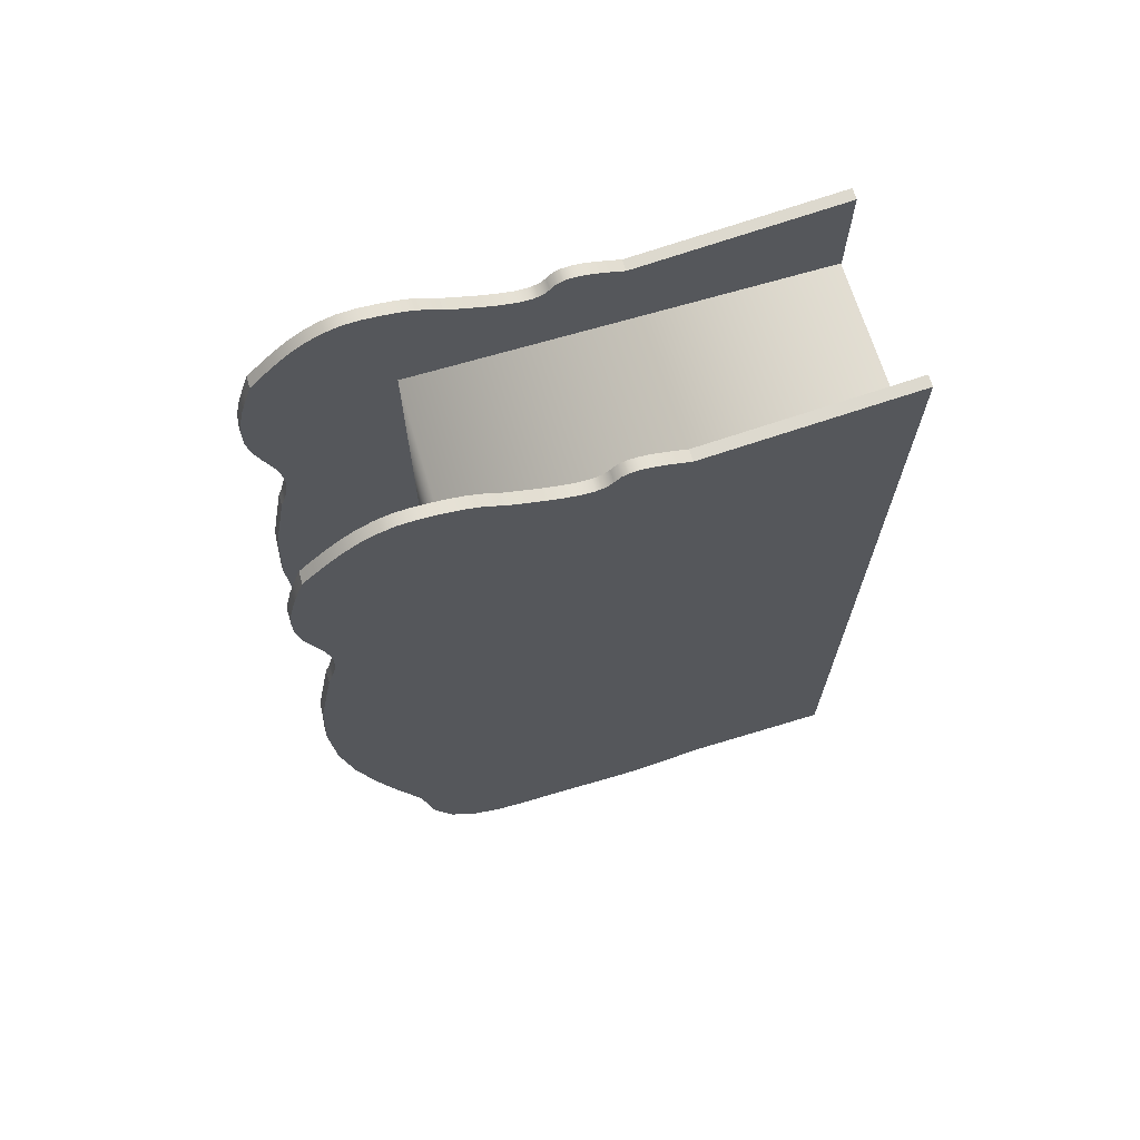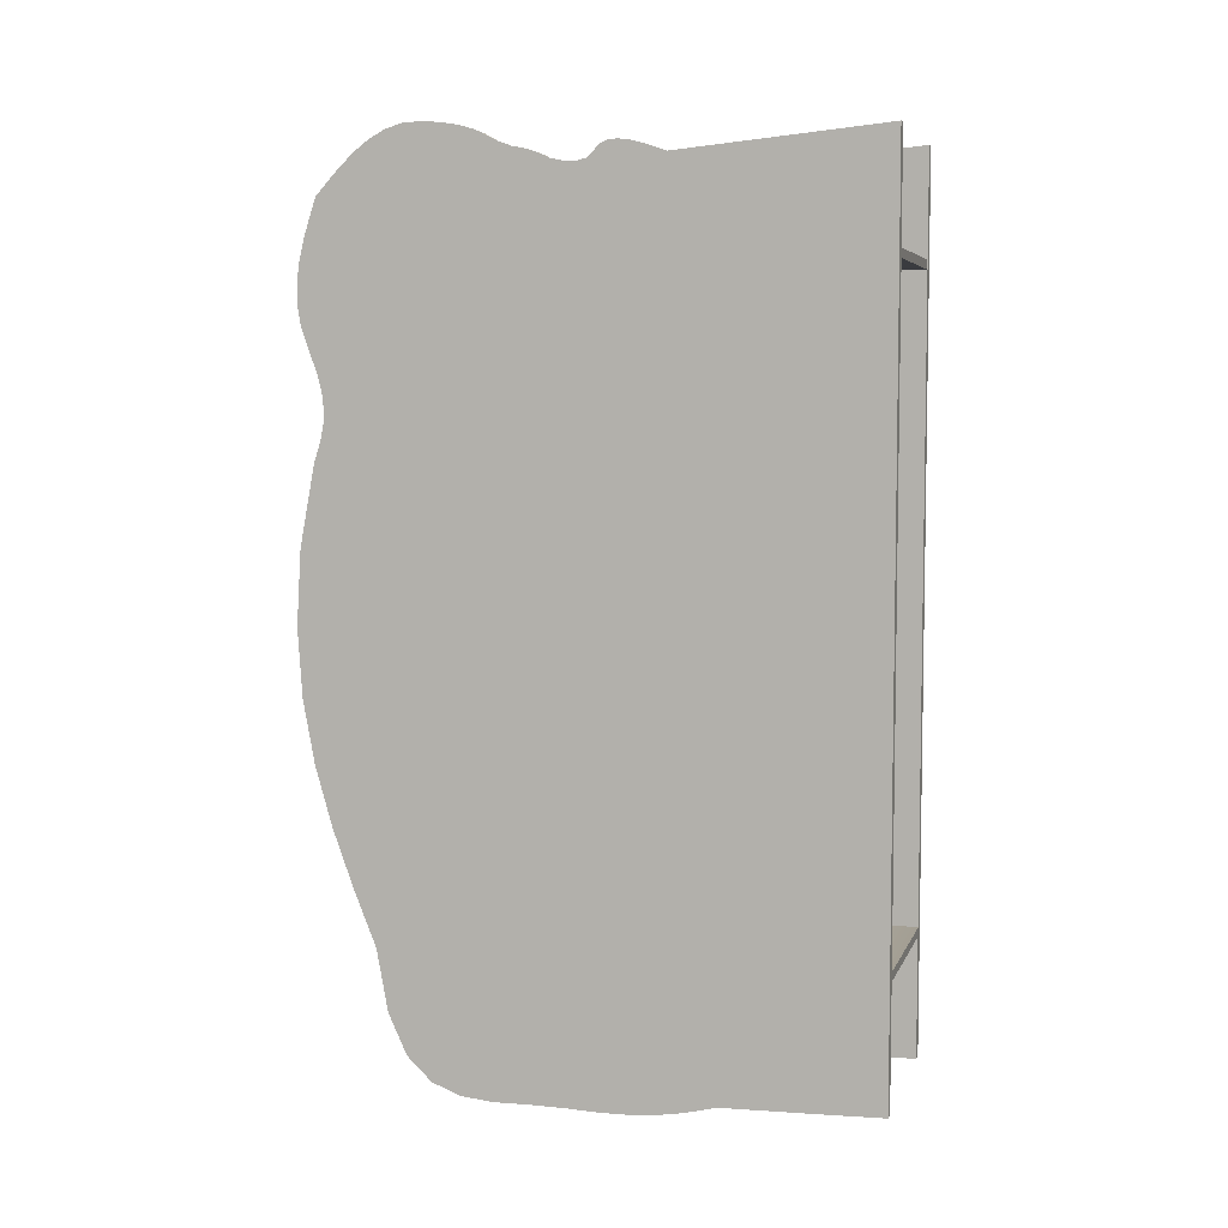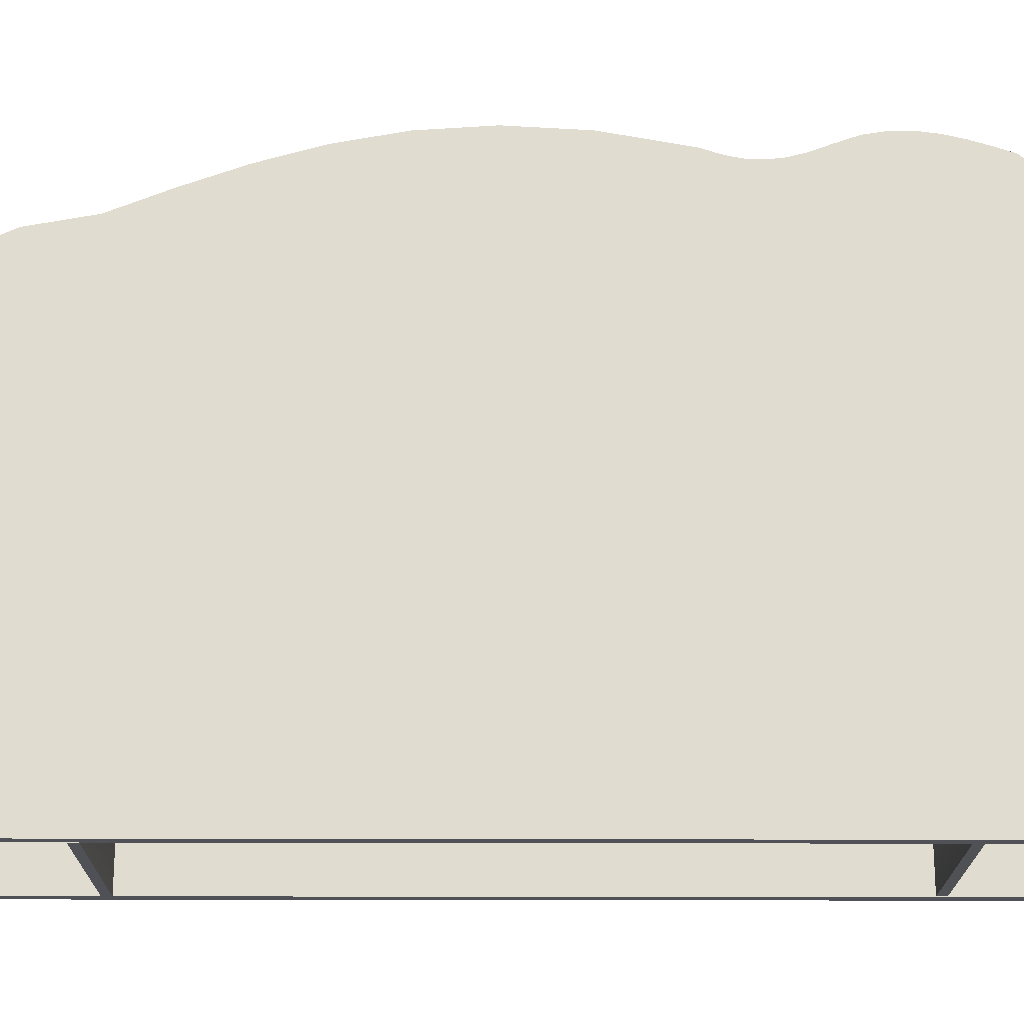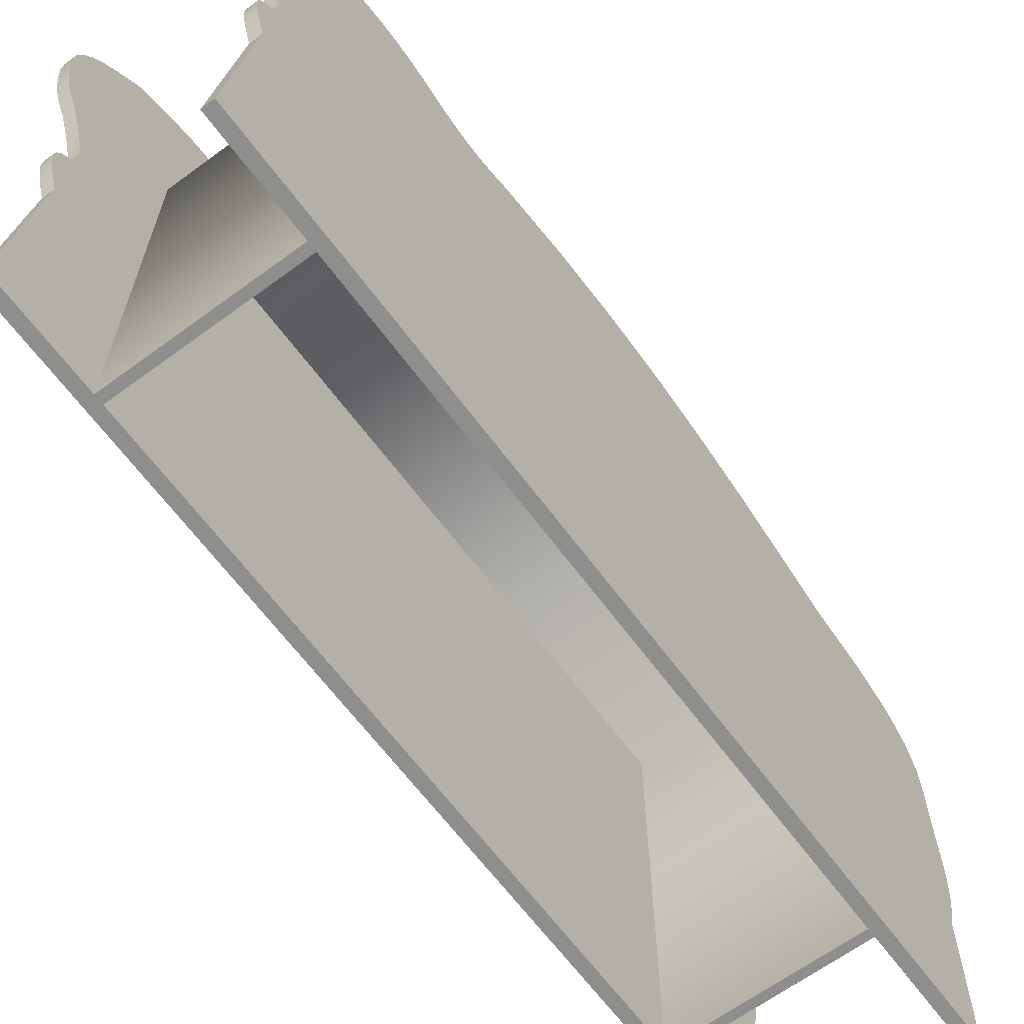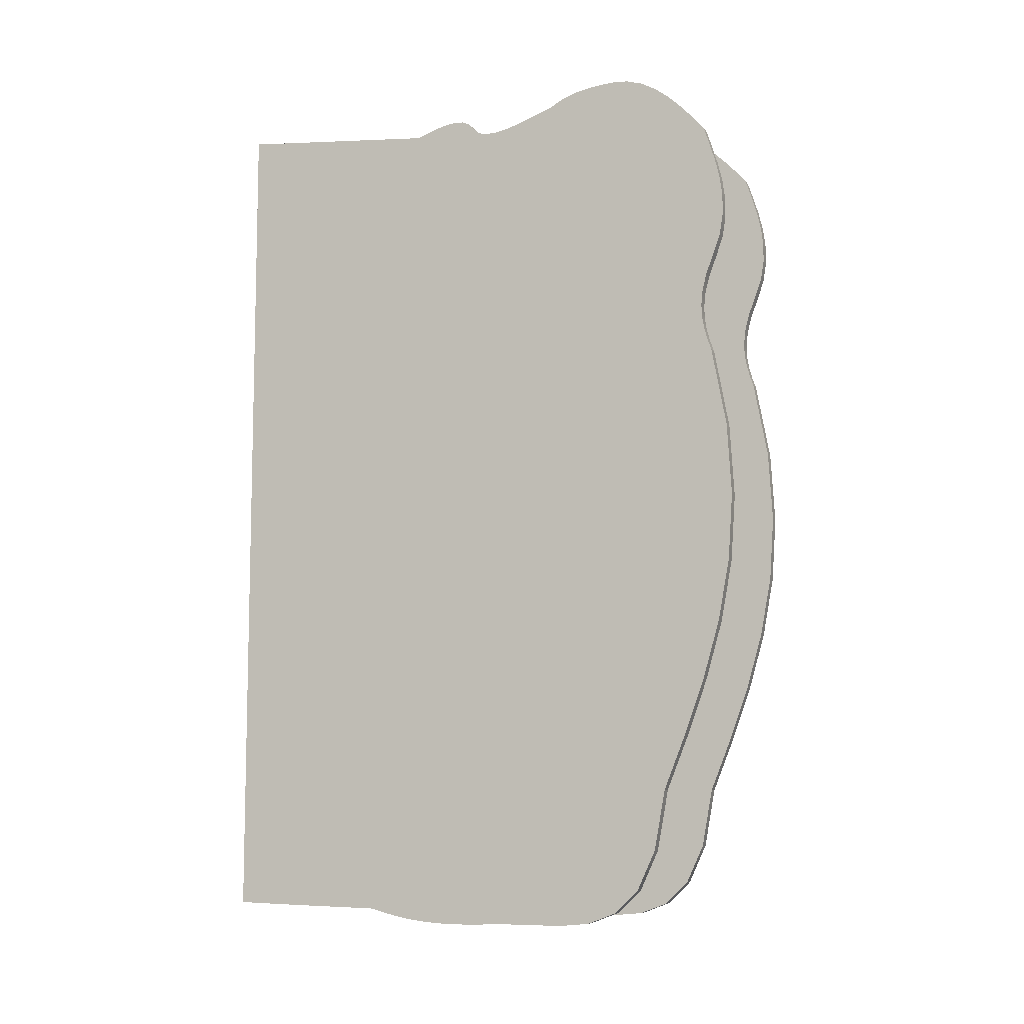
<metadata>
{"format":"obj","ext":"obj","renderer":"f3d","projection":"perspective","resolution":1024,"background":"white","views":[{"elev":68.1,"azim":-106.6,"up":"+Z"},{"elev":5.5,"azim":-74.6,"up":"+Z"},{"elev":-20.4,"azim":-90.1,"up":"+Y"},{"elev":-64.8,"azim":36.5,"up":"+Y"},{"elev":-8.7,"azim":111.0,"up":"+Z"}]}
</metadata>
<code>
v  0.7988 1.122 2.945
v  0.7975 1.122 -2.767
v  0.7983 1.197 -2.849
v  0.7988 1.198 3.026
v  -0.7944 1.122 -2.768
v  -0.7988 1.122 2.945
v  -0.799 1.197 3.026
v  -0.7952 1.197 -2.851
v  0.7988 -2.549 2.945
v  0.7989 -2.549 3.026
v  -0.7988 -2.554 2.945
v  -0.7993 -2.554 3.027
v  -0.7985 -2.554 -2.766
v  -0.7946 -2.554 -2.847
v  0.7991 -2.554 -2.77
v  0.7984 -2.554 -2.848
v  0.7937 2.255 -1.818
v  0.9 2.255 -1.818
v  0.9 2.068 -2.335
v  0.7937 2.068 -2.335
v  0.7937 2.409 -1.279
v  0.9 2.409 -1.279
v  0.7937 2.515 -0.7082
v  0.9 2.515 -0.7082
v  0.7937 2.557 -0.0935
v  0.9 2.557 -0.0935
v  0.7937 2.518 0.5754
v  0.9 2.518 0.5754
v  0.7937 2.382 1.31
v  0.9 2.382 1.31
v  0.7937 2.346 1.412
v  0.9 2.346 1.412
v  0.7937 2.316 1.519
v  0.9 2.316 1.519
v  0.7937 2.295 1.634
v  0.9 2.295 1.634
v  0.7937 2.29 1.76
v  0.9 2.29 1.76
v  0.7937 2.305 1.902
v  0.9 2.305 1.902
v  0.7937 2.346 2.063
v  0.9 2.346 2.063
v  0.7937 2.417 2.248
v  0.9 2.417 2.248
v  0.7937 2.484 2.442
v  0.9 2.484 2.442
v  0.7937 2.516 2.631
v  0.9 2.516 2.631
v  0.7937 2.517 2.816
v  0.9 2.517 2.816
v  0.7937 2.493 2.997
v  0.9 2.493 2.997
v  0.7937 2.452 3.175
v  0.9 2.452 3.175
v  0.7937 2.398 3.351
v  0.9 2.398 3.351
v  0.7937 2.339 3.526
v  0.9 2.339 3.526
v  0.7937 2.222 3.657
v  0.9 2.222 3.657
v  0.7937 2.103 3.781
v  0.9 2.103 3.781
v  0.7937 1.98 3.894
v  0.9 1.98 3.894
v  0.7937 1.851 3.99
v  0.9 1.851 3.99
v  0.7937 1.713 4.063
v  0.9 1.713 4.063
v  0.7937 1.565 4.107
v  0.9 1.565 4.107
v  0.7937 1.405 4.117
v  0.9 1.405 4.117
v  0.7937 1.253 4.105
v  0.9 1.253 4.105
v  0.7937 1.129 4.087
v  0.9 1.129 4.087
v  0.7937 1.029 4.065
v  0.9 1.029 4.065
v  0.7937 0.9478 4.04
v  0.9 0.9478 4.04
v  0.7937 0.8807 4.011
v  0.9 0.8807 4.011
v  0.7937 0.823 3.981
v  0.9 0.823 3.981
v  0.7937 0.7701 3.95
v  0.9 0.7701 3.95
v  0.7937 0.6119 3.89
v  0.9 0.6119 3.89
v  0.7937 0.4584 3.836
v  0.9 0.4584 3.836
v  0.7937 0.3143 3.792
v  0.9 0.3143 3.792
v  0.7937 0.1844 3.764
v  0.9 0.1844 3.764
v  0.7937 0.0733 3.758
v  0.9 0.0733 3.758
v  0.7937 -0.0143 3.779
v  0.9 -0.0143 3.779
v  0.7937 -0.0737 3.833
v  0.9 -0.0737 3.833
v  0.7937 -0.1264 3.89
v  0.9 -0.1264 3.89
v  0.7937 -0.1954 3.919
v  0.9 -0.1954 3.919
v  0.7937 -0.278 3.926
v  0.9 -0.278 3.926
v  0.7937 -0.3715 3.914
v  0.9 -0.3715 3.914
v  0.7937 -0.4732 3.889
v  0.9 -0.4732 3.889
v  0.7937 -0.5803 3.855
v  0.9 -0.5803 3.855
v  0.7937 -0.6901 3.816
v  0.9 -0.6901 3.816
v  0.7937 -2.557 3.991
v  0.9 -2.557 3.991
v  0.7937 -2.549 -3.954
v  0.9 -2.549 -3.954
v  0.7937 -1.967 -3.969
v  0.9 -1.967 -3.969
v  0.7937 -1.126 -3.987
v  0.9 -1.126 -3.987
v  0.7937 -0.9966 -4.022
v  0.9 -0.9966 -4.022
v  0.7937 -0.86 -4.054
v  0.9 -0.86 -4.054
v  0.7937 -0.7085 -4.082
v  0.9 -0.7085 -4.082
v  0.7937 -0.5348 -4.103
v  0.9 -0.5348 -4.103
v  0.7937 -0.3315 -4.116
v  0.9 -0.3315 -4.116
v  0.7937 -0.0912 -4.117
v  0.9 -0.0912 -4.117
v  0.7937 0.1937 -4.105
v  0.9 0.1937 -4.105
v  0.7937 0.5056 -4.103
v  0.9 0.5056 -4.103
v  0.7937 0.8141 -4.108
v  0.9 0.8141 -4.108
v  0.7937 1.107 -4.08
v  0.9 1.107 -4.08
v  0.7937 1.371 -3.979
v  0.9 1.371 -3.979
v  0.7937 1.593 -3.766
v  0.9 1.593 -3.766
v  0.7937 1.763 -3.4
v  0.9 1.763 -3.4
v  0.7937 1.865 -2.841
v  0.9 1.865 -2.841
v  -0.7937 2.255 -1.818
v  -0.7937 2.068 -2.335
v  -0.9 2.068 -2.335
v  -0.9 2.255 -1.818
v  -0.7937 2.409 -1.279
v  -0.9 2.409 -1.279
v  -0.7937 2.515 -0.7082
v  -0.9 2.515 -0.7082
v  -0.7937 2.557 -0.0935
v  -0.9 2.557 -0.0935
v  -0.7937 2.518 0.5754
v  -0.9 2.518 0.5754
v  -0.7937 2.382 1.31
v  -0.9 2.382 1.31
v  -0.7937 2.346 1.412
v  -0.9 2.346 1.412
v  -0.7937 2.316 1.519
v  -0.9 2.316 1.519
v  -0.7937 2.295 1.634
v  -0.9 2.295 1.634
v  -0.7937 2.29 1.76
v  -0.9 2.29 1.76
v  -0.7937 2.305 1.902
v  -0.9 2.305 1.902
v  -0.7937 2.346 2.063
v  -0.9 2.346 2.063
v  -0.7937 2.417 2.248
v  -0.9 2.417 2.248
v  -0.7937 2.484 2.442
v  -0.9 2.484 2.442
v  -0.7937 2.516 2.631
v  -0.9 2.516 2.631
v  -0.7937 2.517 2.816
v  -0.9 2.517 2.816
v  -0.7937 2.493 2.997
v  -0.9 2.493 2.997
v  -0.7937 2.452 3.175
v  -0.9 2.452 3.175
v  -0.7937 2.398 3.351
v  -0.9 2.398 3.351
v  -0.7937 2.339 3.526
v  -0.9 2.339 3.526
v  -0.7937 2.222 3.657
v  -0.9 2.222 3.657
v  -0.7937 2.103 3.781
v  -0.9 2.103 3.781
v  -0.7937 1.98 3.894
v  -0.9 1.98 3.894
v  -0.7937 1.851 3.99
v  -0.9 1.851 3.99
v  -0.7937 1.713 4.063
v  -0.9 1.713 4.063
v  -0.7937 1.565 4.107
v  -0.9 1.565 4.107
v  -0.7937 1.405 4.117
v  -0.9 1.405 4.117
v  -0.7937 1.253 4.105
v  -0.9 1.253 4.105
v  -0.7937 1.129 4.087
v  -0.9 1.129 4.087
v  -0.7937 1.029 4.065
v  -0.9 1.029 4.065
v  -0.7937 0.9478 4.04
v  -0.9 0.9478 4.04
v  -0.7937 0.8807 4.011
v  -0.9 0.8807 4.011
v  -0.7937 0.823 3.981
v  -0.9 0.823 3.981
v  -0.7937 0.7701 3.95
v  -0.9 0.7701 3.95
v  -0.7937 0.6119 3.89
v  -0.9 0.6119 3.89
v  -0.7937 0.4584 3.836
v  -0.9 0.4584 3.836
v  -0.7937 0.3143 3.792
v  -0.9 0.3143 3.792
v  -0.7937 0.1844 3.764
v  -0.9 0.1844 3.764
v  -0.7937 0.0733 3.758
v  -0.9 0.0733 3.758
v  -0.7937 -0.0143 3.779
v  -0.9 -0.0143 3.779
v  -0.7937 -0.0737 3.833
v  -0.9 -0.0737 3.833
v  -0.7937 -0.1264 3.89
v  -0.9 -0.1264 3.89
v  -0.7937 -0.1954 3.919
v  -0.9 -0.1954 3.919
v  -0.7937 -0.278 3.926
v  -0.9 -0.278 3.926
v  -0.7937 -0.3715 3.914
v  -0.9 -0.3715 3.914
v  -0.7937 -0.4732 3.889
v  -0.9 -0.4732 3.889
v  -0.7937 -0.5803 3.855
v  -0.9 -0.5803 3.855
v  -0.7937 -0.6901 3.816
v  -0.9 -0.6901 3.816
v  -0.7937 -2.557 3.991
v  -0.9 -2.557 3.991
v  -0.7937 -2.549 -3.954
v  -0.9 -2.549 -3.954
v  -0.7937 -1.967 -3.969
v  -0.9 -1.967 -3.969
v  -0.7937 -1.126 -3.987
v  -0.9 -1.126 -3.987
v  -0.7937 -0.9966 -4.022
v  -0.9 -0.9966 -4.022
v  -0.7937 -0.86 -4.054
v  -0.9 -0.86 -4.054
v  -0.7937 -0.7085 -4.082
v  -0.9 -0.7085 -4.082
v  -0.7937 -0.5348 -4.103
v  -0.9 -0.5348 -4.103
v  -0.7937 -0.3315 -4.116
v  -0.9 -0.3315 -4.116
v  -0.7937 -0.0912 -4.117
v  -0.9 -0.0912 -4.117
v  -0.7937 0.1937 -4.105
v  -0.9 0.1937 -4.105
v  -0.7937 0.5056 -4.103
v  -0.9 0.5056 -4.103
v  -0.7937 0.8141 -4.108
v  -0.9 0.8141 -4.108
v  -0.7937 1.107 -4.08
v  -0.9 1.107 -4.08
v  -0.7937 1.371 -3.979
v  -0.9 1.371 -3.979
v  -0.7937 1.593 -3.766
v  -0.9 1.593 -3.766
v  -0.7937 1.763 -3.4
v  -0.9 1.763 -3.4
v  -0.7937 1.865 -2.841
v  -0.9 1.865 -2.841
g ba3
f 1 2 3 4
f 5 6 7 8
f 9 1 4 10
f 11 9 10 12
f 6 11 12 7
f 13 5 8 14
f 15 13 14 16
f 2 15 16 3
f 4 3 8 7
f 7 12 10 4
f 3 16 14 8
f 5 2 1 6
f 9 11 6 1
f 13 15 2 5
f 17 18 19 20
f 21 22 18 17
f 23 24 22 21
f 25 26 24 23
f 27 28 26 25
f 29 30 28 27
f 31 32 30 29
f 33 34 32 31
f 35 36 34 33
f 37 38 36 35
f 39 40 38 37
f 41 42 40 39
f 43 44 42 41
f 45 46 44 43
f 47 48 46 45
f 49 50 48 47
f 51 52 50 49
f 53 54 52 51
f 55 56 54 53
f 57 58 56 55
f 59 60 58 57
f 61 62 60 59
f 63 64 62 61
f 65 66 64 63
f 67 68 66 65
f 69 70 68 67
f 71 72 70 69
f 73 74 72 71
f 75 76 74 73
f 77 78 76 75
f 79 80 78 77
f 81 82 80 79
f 83 84 82 81
f 85 86 84 83
f 87 88 86 85
f 89 90 88 87
f 91 92 90 89
f 93 94 92 91
f 95 96 94 93
f 97 98 96 95
f 99 100 98 97
f 101 102 100 99
f 103 104 102 101
f 105 106 104 103
f 107 108 106 105
f 109 110 108 107
f 111 112 110 109
f 113 114 112 111
f 115 116 114 113
f 117 118 116 115
f 119 120 118 117
f 121 122 120 119
f 123 124 122 121
f 125 126 124 123
f 127 128 126 125
f 129 130 128 127
f 131 132 130 129
f 133 134 132 131
f 135 136 134 133
f 137 138 136 135
f 139 140 138 137
f 141 142 140 139
f 143 144 142 141
f 145 146 144 143
f 147 148 146 145
f 149 150 148 147
f 20 19 150 149
f 56 58 60 62
f 100 102 104 98
f 114 116 118 120
f 114 120 122 124
f 114 124 126 128
f 114 128 130 132
f 114 132 134 136
f 114 136 138 140
f 114 140 142 144
f 114 144 146 148
f 114 148 150 19
f 114 19 18 22
f 114 22 24 26
f 114 26 28 30
f 114 30 32 34
f 114 34 36 38
f 112 114 38 110
f 108 110 38 106
f 104 106 38 40
f 98 104 40 96
f 94 96 40 92
f 90 92 40 42
f 88 90 42 44
f 86 88 44 46
f 86 46 48 50
f 86 50 52 54
f 84 86 54 82
f 80 82 54 78
f 76 78 54 74
f 72 74 54 70
f 68 70 54 66
f 64 66 54 62
f 56 62 54
f 117 115 113 119
f 121 119 113 123
f 125 123 113 127
f 129 127 113 131
f 133 131 113 135
f 137 135 113 139
f 141 139 113 143
f 145 143 113 147
f 149 147 113 20
f 17 20 113 21
f 23 21 113 25
f 27 25 113 29
f 31 29 113 33
f 35 33 113 37
f 37 113 111 109
f 37 109 107 105
f 37 105 103 39
f 103 101 99 97
f 39 103 97 95
f 39 95 93 91
f 39 91 89 41
f 41 89 87 43
f 43 87 85 45
f 47 45 85 49
f 51 49 85 53
f 53 85 83 81
f 53 81 79 77
f 53 77 75 73
f 53 73 71 69
f 53 69 67 65
f 53 65 63 61
f 55 53 61 59
f 55 59 57
f 151 152 153 154
f 155 151 154 156
f 157 155 156 158
f 159 157 158 160
f 161 159 160 162
f 163 161 162 164
f 165 163 164 166
f 167 165 166 168
f 169 167 168 170
f 171 169 170 172
f 173 171 172 174
f 175 173 174 176
f 177 175 176 178
f 179 177 178 180
f 181 179 180 182
f 183 181 182 184
f 185 183 184 186
f 187 185 186 188
f 189 187 188 190
f 191 189 190 192
f 193 191 192 194
f 195 193 194 196
f 197 195 196 198
f 199 197 198 200
f 201 199 200 202
f 203 201 202 204
f 205 203 204 206
f 207 205 206 208
f 209 207 208 210
f 211 209 210 212
f 213 211 212 214
f 215 213 214 216
f 217 215 216 218
f 219 217 218 220
f 221 219 220 222
f 223 221 222 224
f 225 223 224 226
f 227 225 226 228
f 229 227 228 230
f 231 229 230 232
f 233 231 232 234
f 235 233 234 236
f 237 235 236 238
f 239 237 238 240
f 241 239 240 242
f 243 241 242 244
f 245 243 244 246
f 247 245 246 248
f 249 247 248 250
f 251 249 250 252
f 253 251 252 254
f 255 253 254 256
f 257 255 256 258
f 259 257 258 260
f 261 259 260 262
f 263 261 262 264
f 265 263 264 266
f 267 265 266 268
f 269 267 268 270
f 271 269 270 272
f 273 271 272 274
f 275 273 274 276
f 277 275 276 278
f 279 277 278 280
f 281 279 280 282
f 283 281 282 284
f 152 283 284 153
f 252 250 248 254
f 256 254 248 258
f 260 258 248 262
f 264 262 248 266
f 268 266 248 270
f 272 270 248 274
f 276 274 248 278
f 280 278 248 282
f 284 282 248 153
f 154 153 248 156
f 158 156 248 160
f 162 160 248 164
f 166 164 248 168
f 170 168 248 172
f 172 248 246 244
f 172 244 242 240
f 172 240 238 174
f 238 236 234 232
f 174 238 232 230
f 174 230 228 226
f 174 226 224 176
f 176 224 222 178
f 178 222 220 180
f 182 180 220 184
f 186 184 220 188
f 188 220 218 216
f 188 216 214 212
f 188 212 210 208
f 188 208 206 204
f 188 204 202 200
f 188 200 198 196
f 190 188 196 194
f 190 194 192
f 189 191 193 195
f 233 235 237 231
f 247 249 251 253
f 247 253 255 257
f 247 257 259 261
f 247 261 263 265
f 247 265 267 269
f 247 269 271 273
f 247 273 275 277
f 247 277 279 281
f 247 281 283 152
f 247 152 151 155
f 247 155 157 159
f 247 159 161 163
f 247 163 165 167
f 247 167 169 171
f 245 247 171 243
f 241 243 171 239
f 237 239 171 173
f 231 237 173 229
f 227 229 173 225
f 223 225 173 175
f 221 223 175 177
f 219 221 177 179
f 219 179 181 183
f 219 183 185 187
f 217 219 187 215
f 213 215 187 211
f 209 211 187 207
f 205 207 187 203
f 201 203 187 199
f 197 199 187 195
f 189 195 187

</code>
